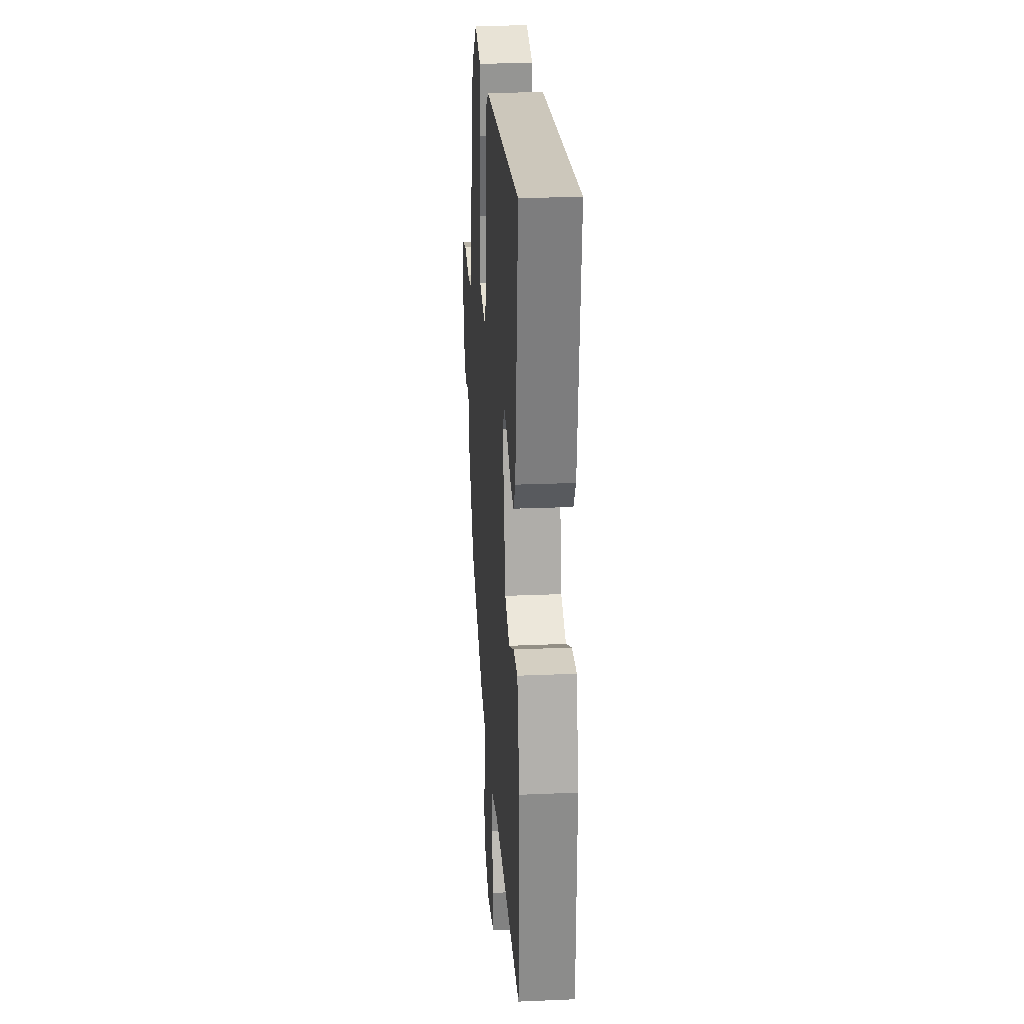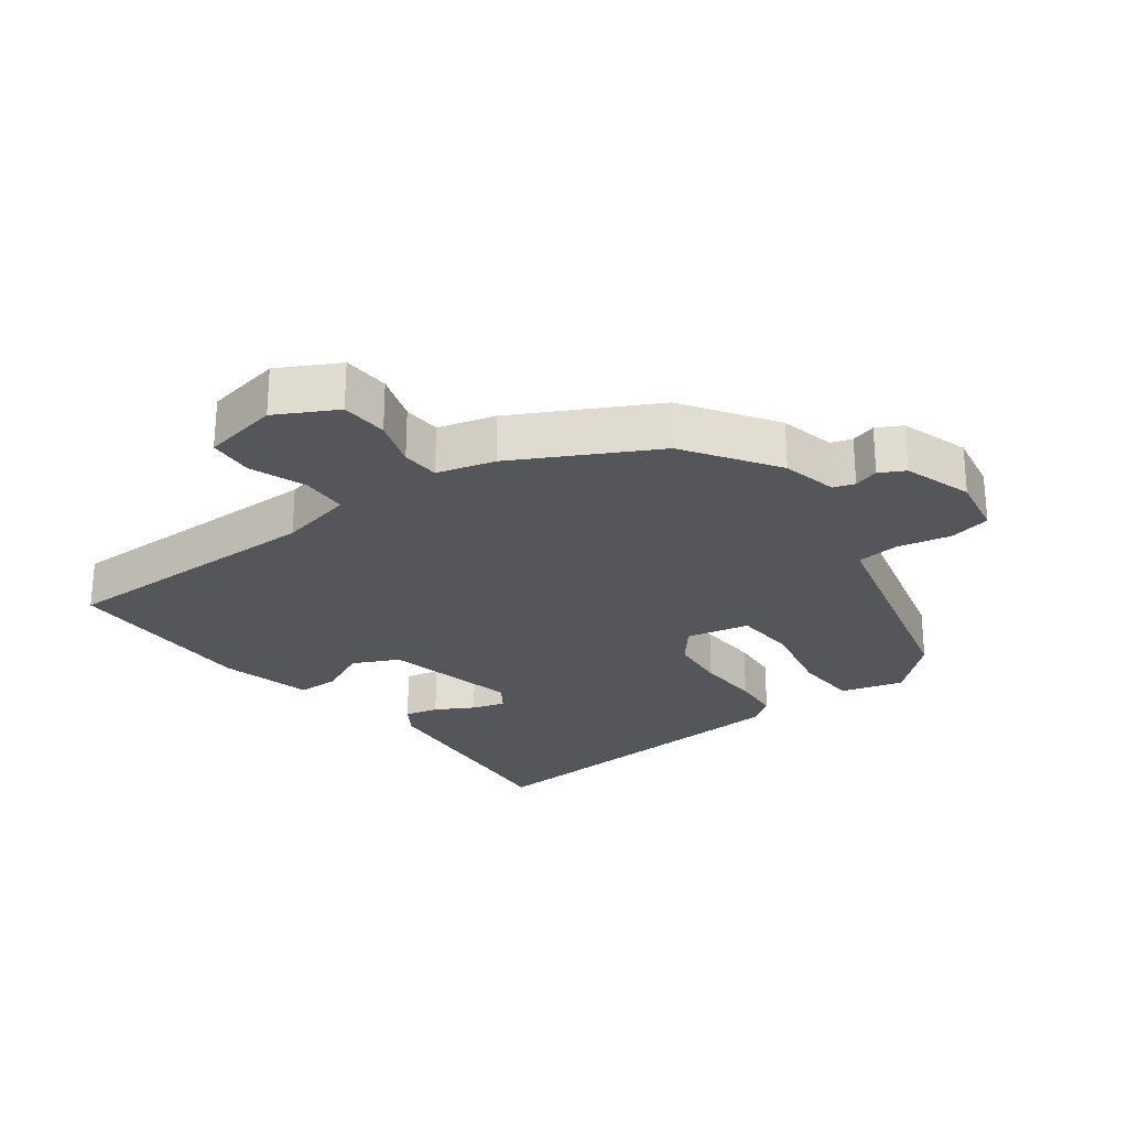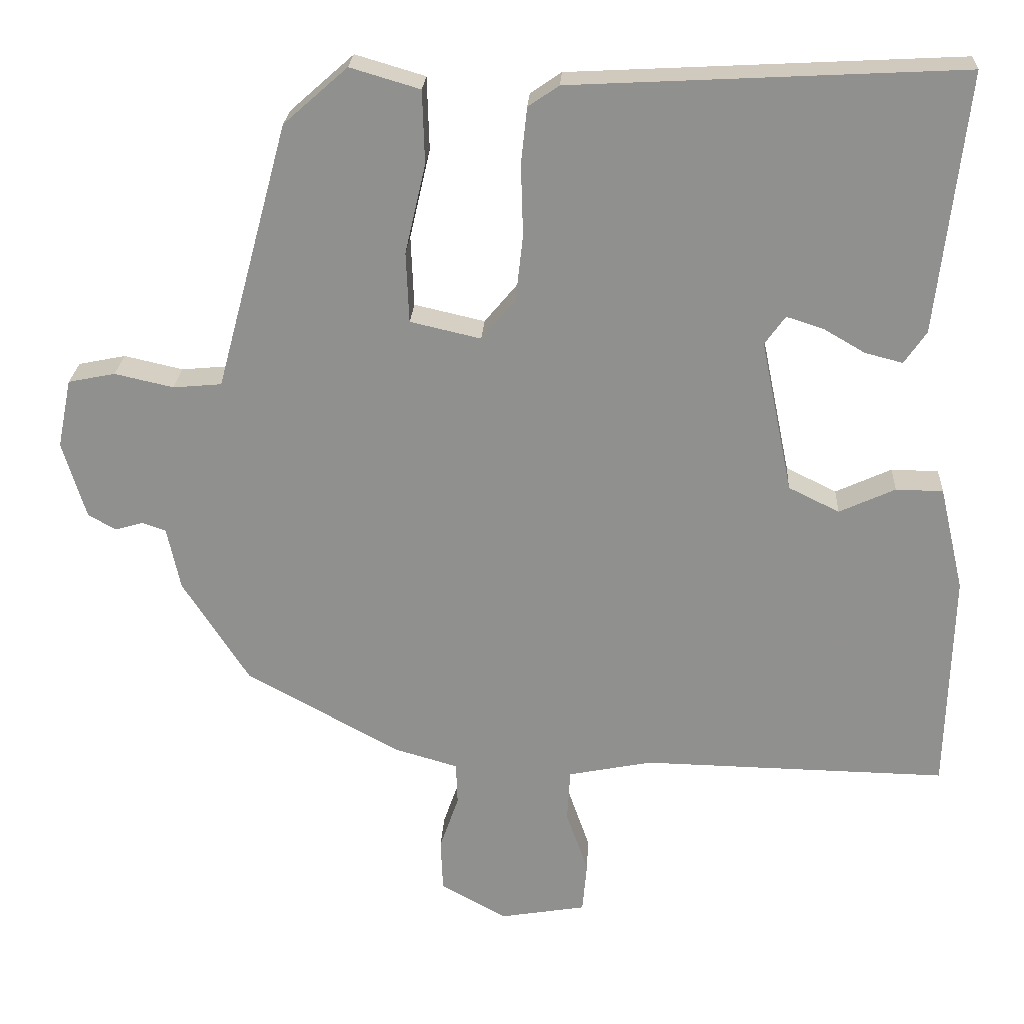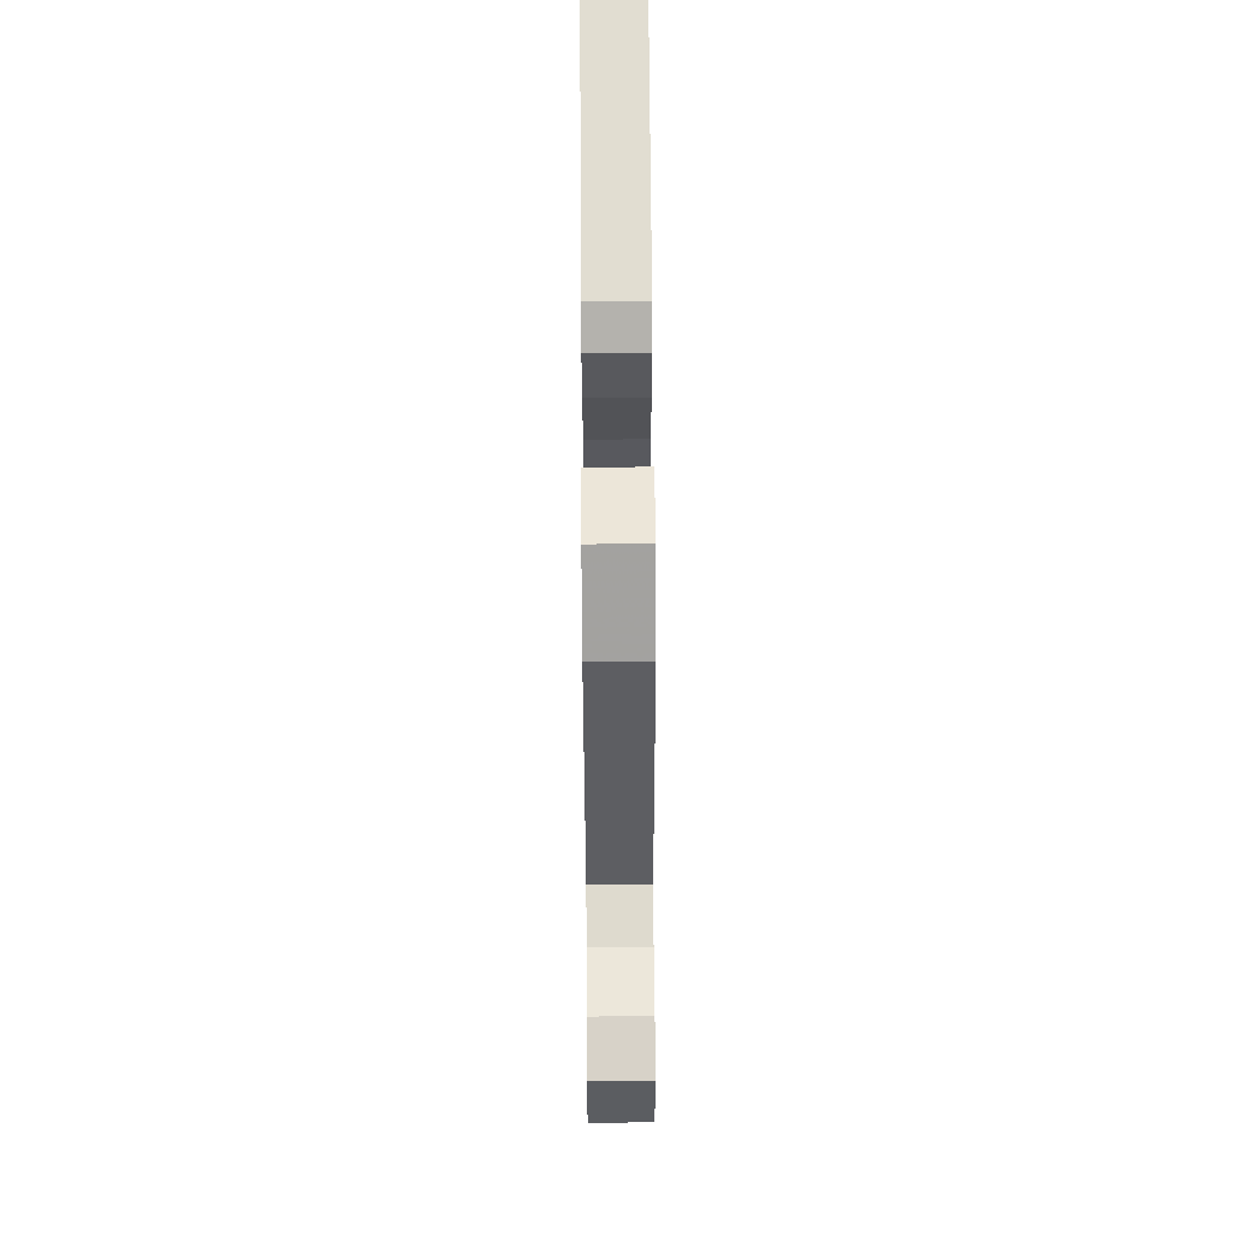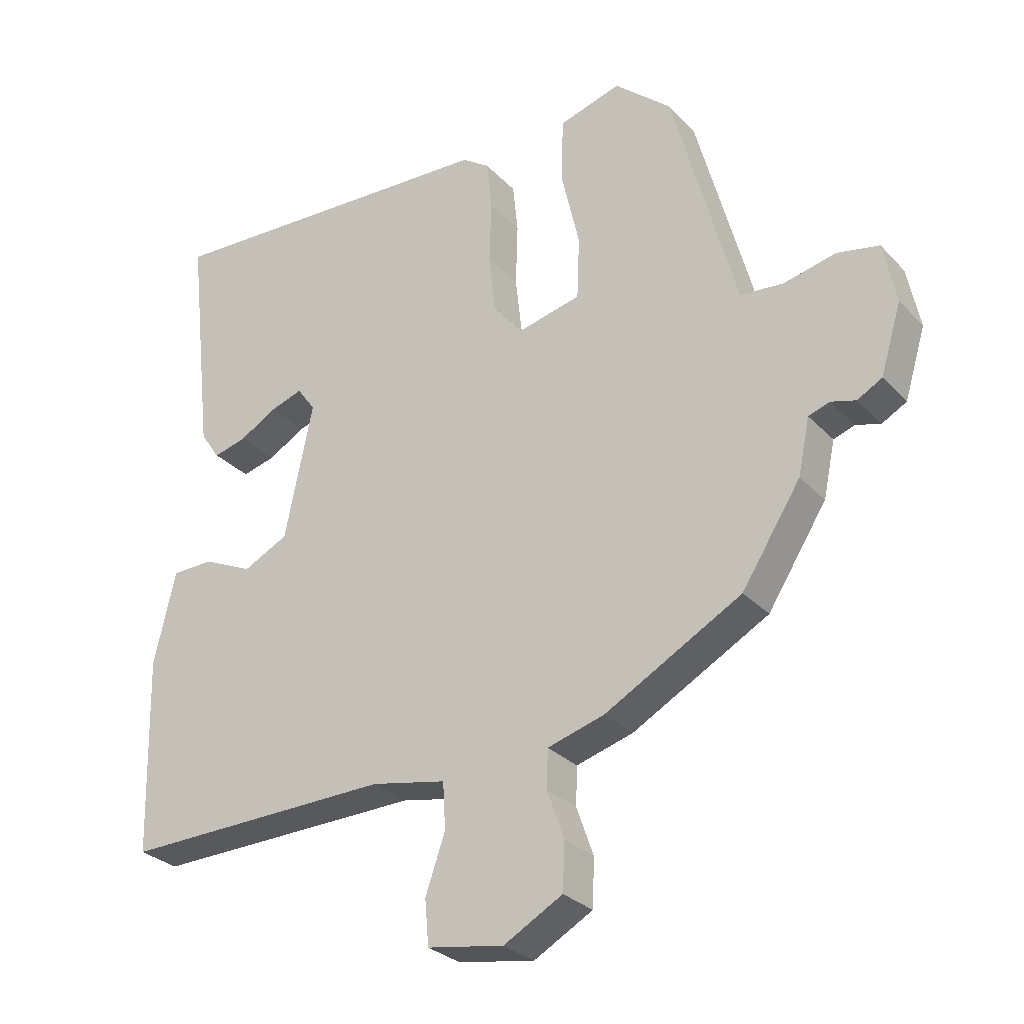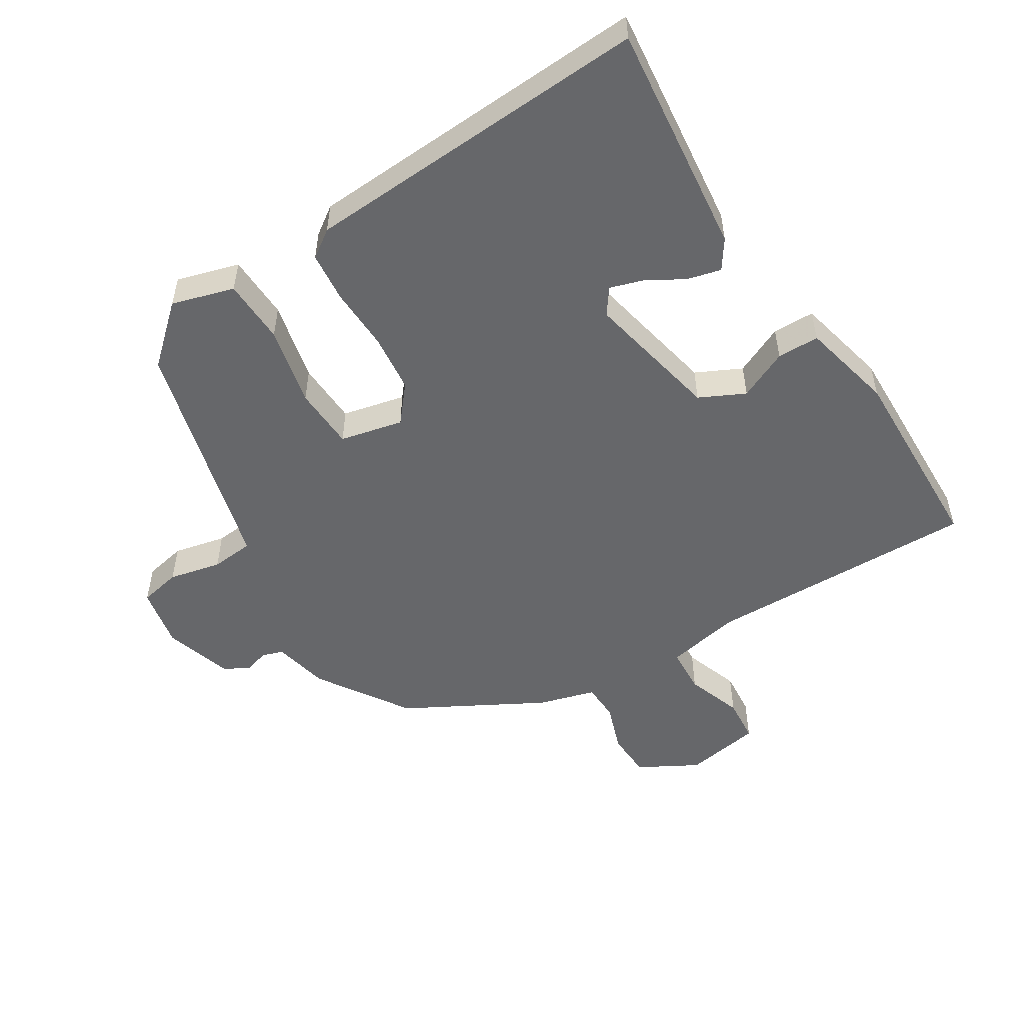
<metadata>
{"format":"obj","ext":"obj","renderer":"f3d","projection":"perspective","resolution":1024,"background":"white","views":[{"elev":24.7,"azim":86.0,"up":"+Z"},{"elev":-25.7,"azim":-142.4,"up":"+Y"},{"elev":23.9,"azim":3.2,"up":"+Z"},{"elev":65.9,"azim":-90.4,"up":"+Z"},{"elev":-29.0,"azim":-146.0,"up":"+Z"},{"elev":-52.1,"azim":32.1,"up":"+Y"}]}
</metadata>
<code>
v -0.381 0.07 0.461
v -0.294 0.07 0.538
v -0.199 0.07 0.51
v -0.196 0.07 0.411
v -0.224 0.07 0.289
v -0.22 0.07 0.193
v -0.124 0.07 0.171
v -0.078 0.07 0.226
v -0.068 0.07 0.316
v -0.071 0.07 0.413
v -0.063 0.07 0.489
v -0.021 0.07 0.518
v 0.51 0.07 0.546
v 0.47 0.07 0.192
v 0.44 0.07 0.148
v 0.389 0.07 0.161
v 0.332 0.07 0.194
v 0.282 0.07 0.21
v 0.254 0.07 0.171
v 0.297 0.07 -0.037
v 0.366 0.07 -0.071
v 0.442 0.07 -0.036
v 0.506 0.07 -0.037
v 0.539 0.07 -0.179
v 0.531 0.07 -0.481
v 0.116 0.07 -0.473
v 0.002 0.07 -0.496
v -0.002 0.07 -0.567
v 0.028 0.07 -0.653
v 0.022 0.07 -0.722
v -0.095 0.07 -0.742
v -0.185 0.07 -0.692
v -0.188 0.07 -0.62
v -0.162 0.07 -0.546
v -0.164 0.07 -0.488
v -0.251 0.07 -0.463
v -0.46 0.07 -0.348
v -0.55 0.07 -0.208
v -0.568 0.07 -0.123
v -0.6 0.07 -0.112
v -0.638 0.07 -0.123
v -0.676 0.07 -0.102
v -0.708 0.07 0.003
v -0.689 0.07 0.097
v -0.625 0.07 0.11
v -0.545 0.07 0.092
v -0.479 0.07 0.098
v -0.457 0.07 0.18
v -0.381 0 0.461
v -0.294 0 0.538
v -0.199 0 0.51
v -0.196 0 0.411
v -0.224 0 0.289
v -0.22 0 0.193
v -0.124 0 0.171
v -0.078 0 0.226
v -0.068 0 0.316
v -0.071 0 0.413
v -0.063 0 0.489
v -0.021 0 0.518
v 0.51 0 0.546
v 0.47 0 0.192
v 0.44 0 0.148
v 0.389 0 0.161
v 0.332 0 0.194
v 0.282 0 0.21
v 0.254 0 0.171
v 0.297 0 -0.037
v 0.366 0 -0.071
v 0.442 0 -0.036
v 0.506 0 -0.037
v 0.539 0 -0.179
v 0.531 0 -0.481
v 0.116 0 -0.473
v 0.002 0 -0.496
v -0.002 0 -0.567
v 0.028 0 -0.653
v 0.022 0 -0.722
v -0.095 0 -0.742
v -0.185 0 -0.692
v -0.188 0 -0.62
v -0.162 0 -0.546
v -0.164 0 -0.488
v -0.251 0 -0.463
v -0.46 0 -0.348
v -0.55 0 -0.208
v -0.568 0 -0.123
v -0.6 0 -0.112
v -0.638 0 -0.123
v -0.676 0 -0.102
v -0.708 0 0.003
v -0.689 0 0.097
v -0.625 0 0.11
v -0.545 0 0.092
v -0.479 0 0.098
v -0.457 0 0.18
f 47 48 1 2
f 43 44 45 46
f 43 46 47
f 40 41 42 43
f 39 40 43 47
f 35 36 37 38
f 35 38 39 47
f 31 32 33 34
f 31 34 35
f 28 29 30 31
f 27 28 31 35
f 26 27 35 47
f 21 22 23 24
f 20 21 24 25
f 14 15 16 17
f 14 17 18
f 13 14 18
f 12 13 18 19
f 9 10 11 12
f 8 9 12 19
f 2 3 4 5
f 2 5 6
f 47 2 6
f 20 25 26 47
f 20 47 6 7
f 7 8 19 20
f 50 49 96 95
f 94 93 92 91
f 95 94 91
f 91 90 89 88
f 95 91 88 87
f 86 85 84 83
f 95 87 86 83
f 82 81 80 79
f 83 82 79
f 79 78 77 76
f 83 79 76 75
f 95 83 75 74
f 72 71 70 69
f 73 72 69 68
f 65 64 63 62
f 66 65 62
f 66 62 61
f 67 66 61 60
f 60 59 58 57
f 67 60 57 56
f 53 52 51 50
f 54 53 50
f 54 50 95
f 95 74 73 68
f 55 54 95 68
f 68 67 56 55
f 1 49 50 2
f 2 50 51 3
f 3 51 52 4
f 4 52 53 5
f 5 53 54 6
f 6 54 55 7
f 7 55 56 8
f 8 56 57 9
f 9 57 58 10
f 10 58 59 11
f 11 59 60 12
f 12 60 61 13
f 13 61 62 14
f 14 62 63 15
f 15 63 64 16
f 16 64 65 17
f 17 65 66 18
f 18 66 67 19
f 19 67 68 20
f 20 68 69 21
f 21 69 70 22
f 22 70 71 23
f 23 71 72 24
f 24 72 73 25
f 25 73 74 26
f 26 74 75 27
f 27 75 76 28
f 28 76 77 29
f 29 77 78 30
f 30 78 79 31
f 31 79 80 32
f 32 80 81 33
f 33 81 82 34
f 34 82 83 35
f 35 83 84 36
f 36 84 85 37
f 37 85 86 38
f 38 86 87 39
f 39 87 88 40
f 40 88 89 41
f 41 89 90 42
f 42 90 91 43
f 43 91 92 44
f 44 92 93 45
f 45 93 94 46
f 46 94 95 47
f 47 95 96 48
f 48 96 49 1

</code>
